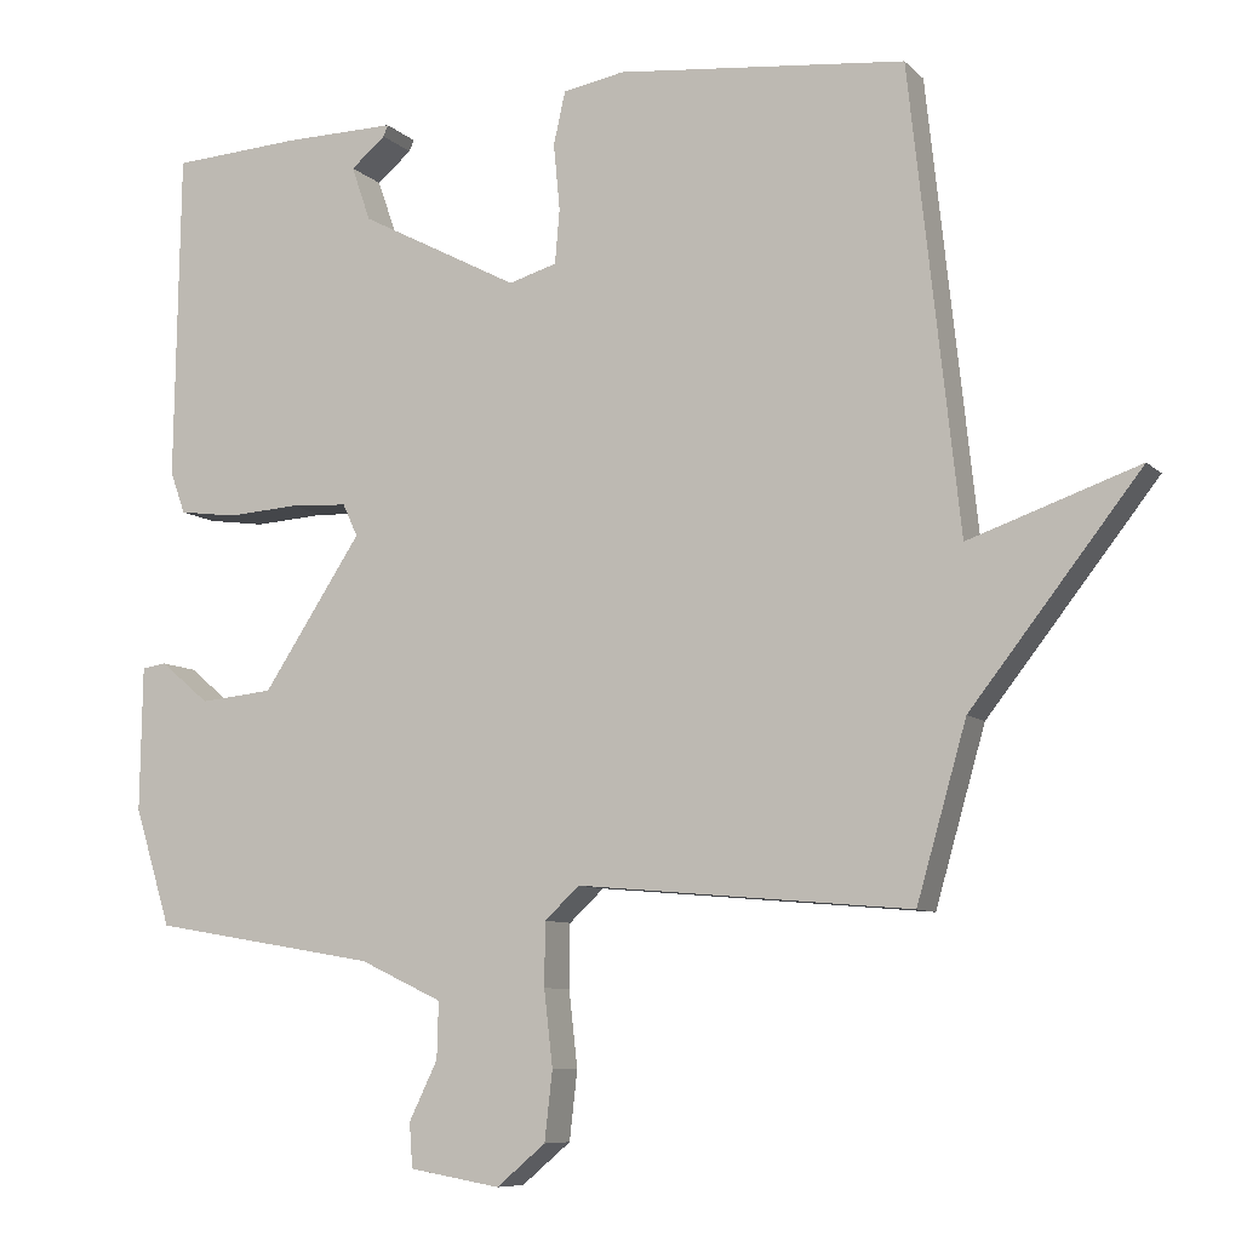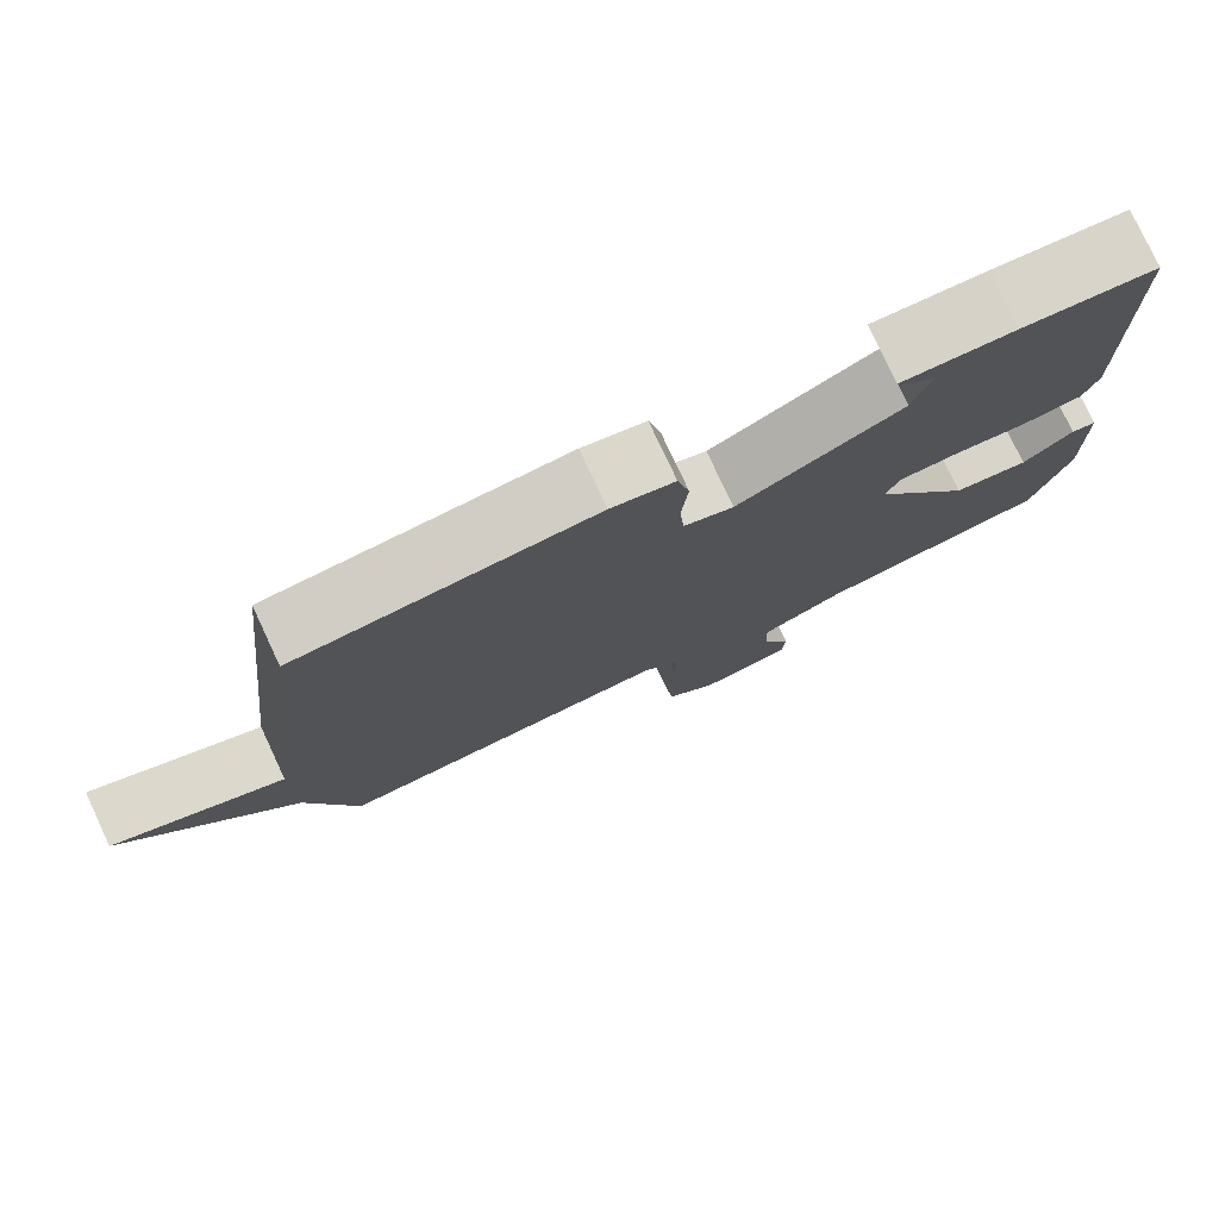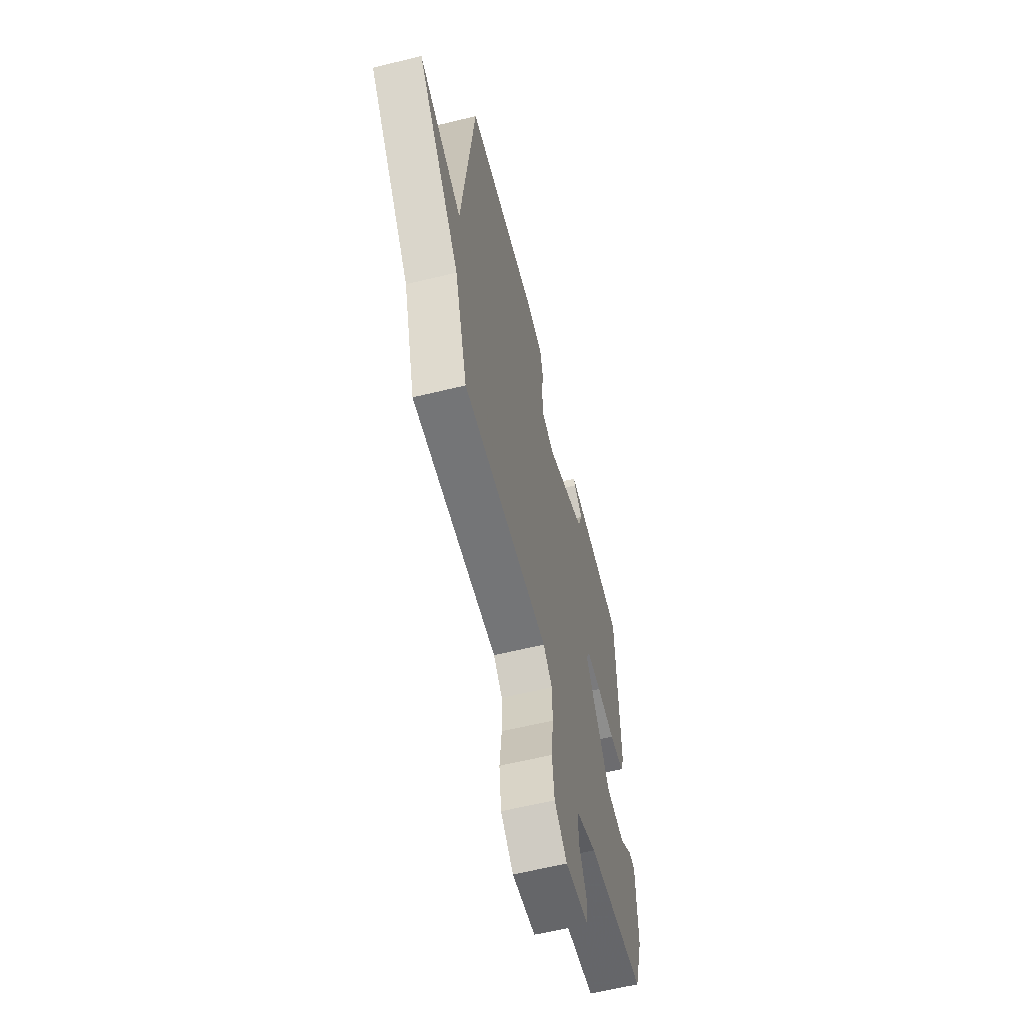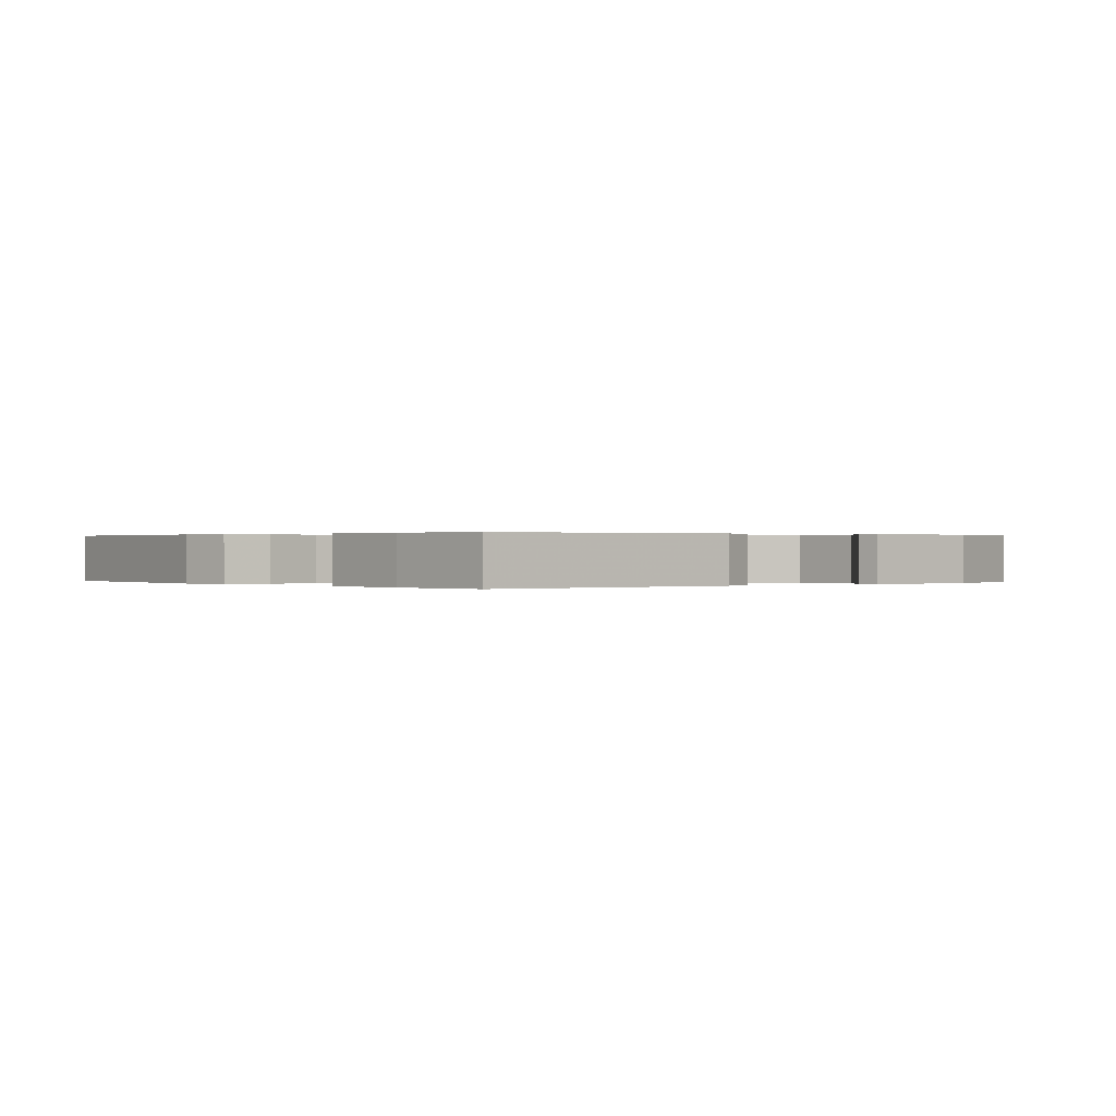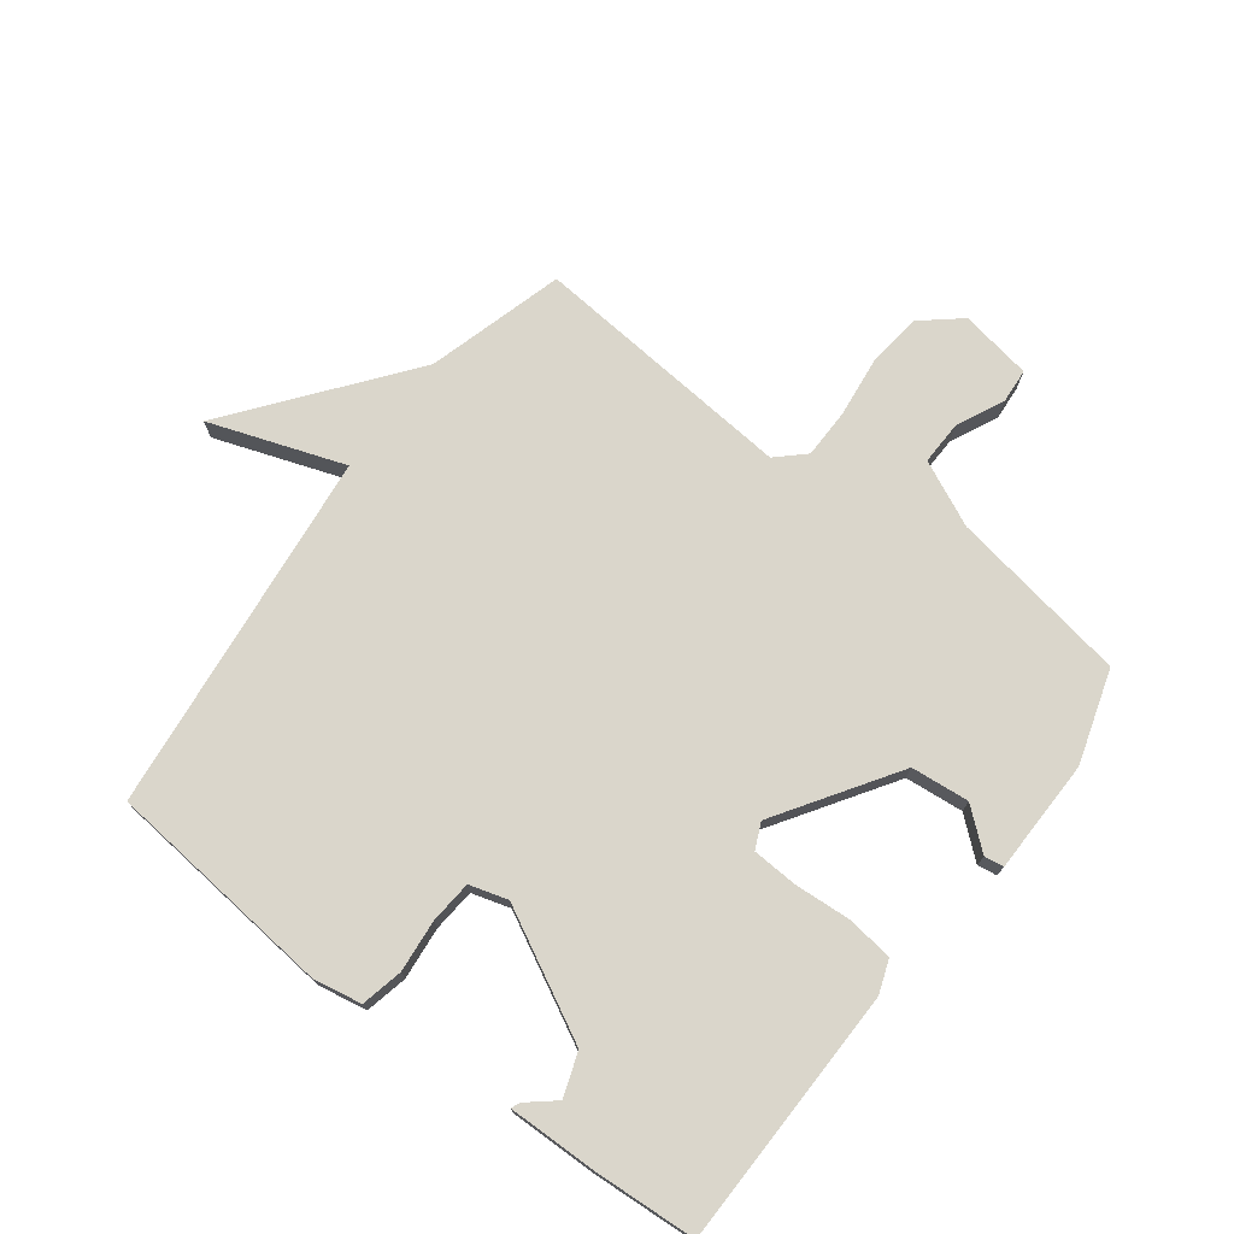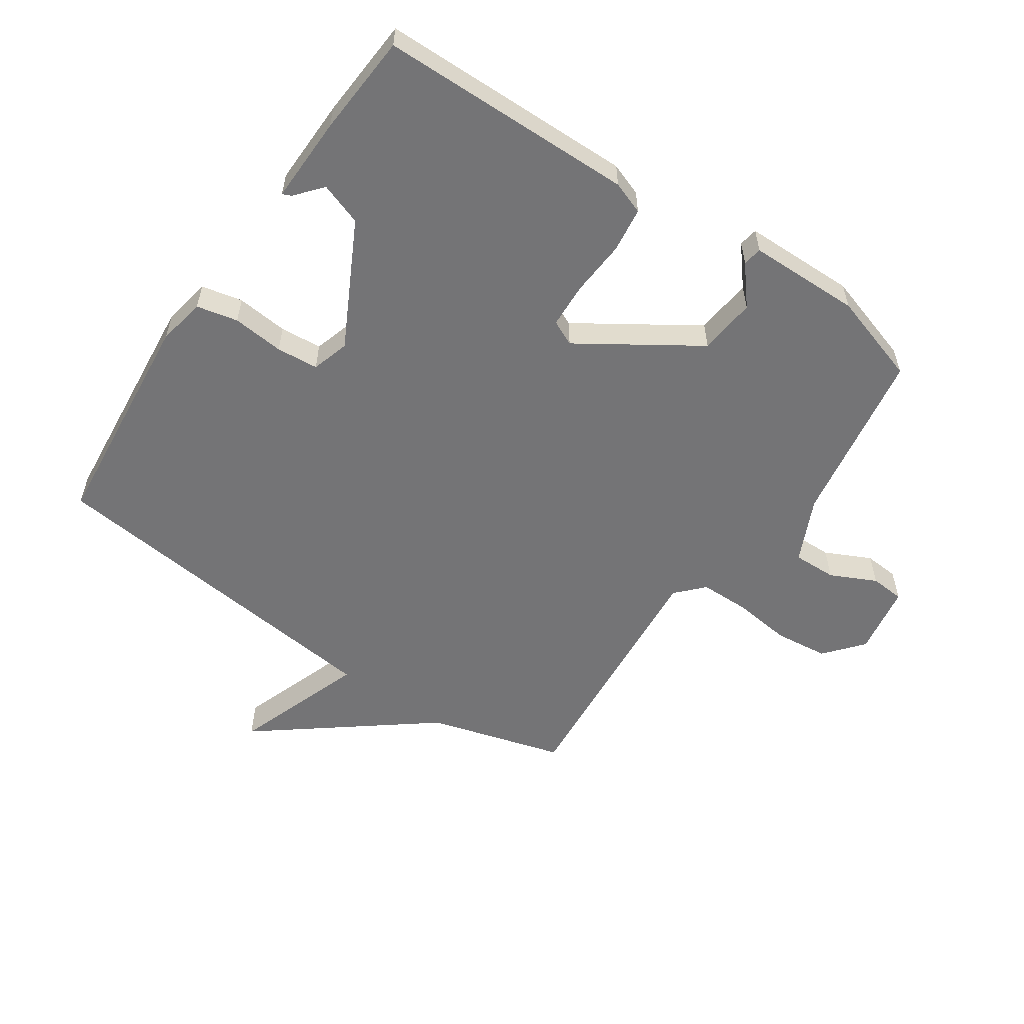
<metadata>
{"format":"obj","ext":"obj","renderer":"f3d","projection":"perspective","resolution":1024,"background":"white","views":[{"elev":-8.3,"azim":-155.8,"up":"+Z"},{"elev":78.1,"azim":-25.0,"up":"+Z"},{"elev":-61.2,"azim":-76.0,"up":"+Z"},{"elev":0.2,"azim":49.8,"up":"+Y"},{"elev":74.0,"azim":37.0,"up":"+Y"},{"elev":-56.3,"azim":55.5,"up":"+Y"}]}
</metadata>
<code>
v 0.5 0.07 -0.5
v 0.214 0.07 -0.549
v 0.11 0.07 -0.598
v 0.112 0.07 -0.669
v 0.148 0.07 -0.743
v 0.144 0.07 -0.799
v 0.029 0.07 -0.819
v -0.033 0.07 -0.767
v -0.043 0.07 -0.68
v -0.032 0.07 -0.584
v -0.033 0.07 -0.504
v -0.077 0.07 -0.463
v -0.5 0.07 -0.5
v -0.563 0.07 -0.281
v -0.778 0.07 -0.006
v -0.563 0.07 -0.081
v -0.5 0.07 0.5
v -0.134 0.07 0.537
v -0.056 0.07 0.523
v -0.041 0.07 0.456
v -0.049 0.07 0.372
v -0.043 0.07 0.304
v 0.018 0.07 0.286
v 0.22 0.07 0.392
v 0.244 0.07 0.461
v 0.2 0.07 0.498
v 0.194 0.07 0.512
v 0.335 0.07 0.51
v 0.5 0.07 0.5
v 0.507 0.07 0.085
v 0.488 0.07 0.032
v 0.415 0.07 0.022
v 0.324 0.07 0.028
v 0.251 0.07 0.024
v 0.232 0.07 -0.017
v 0.357 0.07 -0.207
v 0.45 0.07 -0.216
v 0.512 0.07 -0.164
v 0.543 0.07 -0.169
v 0.546 0.07 -0.351
v 0.5 0 -0.5
v 0.214 0 -0.549
v 0.11 0 -0.598
v 0.112 0 -0.669
v 0.148 0 -0.743
v 0.144 0 -0.799
v 0.029 0 -0.819
v -0.033 0 -0.767
v -0.043 0 -0.68
v -0.032 0 -0.584
v -0.033 0 -0.504
v -0.077 0 -0.463
v -0.5 0 -0.5
v -0.563 0 -0.281
v -0.778 0 -0.006
v -0.563 0 -0.081
v -0.5 0 0.5
v -0.134 0 0.537
v -0.056 0 0.523
v -0.041 0 0.456
v -0.049 0 0.372
v -0.043 0 0.304
v 0.018 0 0.286
v 0.22 0 0.392
v 0.244 0 0.461
v 0.2 0 0.498
v 0.194 0 0.512
v 0.335 0 0.51
v 0.5 0 0.5
v 0.507 0 0.085
v 0.488 0 0.032
v 0.415 0 0.022
v 0.324 0 0.028
v 0.251 0 0.024
v 0.232 0 -0.017
v 0.357 0 -0.207
v 0.45 0 -0.216
v 0.512 0 -0.164
v 0.543 0 -0.169
v 0.546 0 -0.351
f 40 1 2
f 39 40 2
f 38 39 2
f 37 38 2
f 36 37 2 3
f 35 36 3
f 31 32 33
f 30 31 33
f 29 30 33
f 28 29 33
f 28 33 34
f 25 26 27 28
f 28 34 35
f 25 28 35
f 24 25 35
f 19 20 21
f 18 19 21
f 17 18 21
f 16 17 21
f 16 21 22
f 14 15 16
f 16 22 23
f 14 16 23
f 13 14 23
f 12 13 23
f 8 9 10
f 7 8 10
f 6 7 10
f 5 6 10
f 4 5 10
f 3 4 10 11
f 23 24 35
f 12 23 35
f 11 12 35
f 3 11 35
f 42 41 80
f 42 80 79
f 42 79 78
f 42 78 77
f 43 42 77 76
f 43 76 75
f 73 72 71
f 73 71 70
f 73 70 69
f 73 69 68
f 74 73 68
f 68 67 66 65
f 75 74 68
f 75 68 65
f 75 65 64
f 61 60 59
f 61 59 58
f 61 58 57
f 61 57 56
f 62 61 56
f 56 55 54
f 63 62 56
f 63 56 54
f 63 54 53
f 63 53 52
f 50 49 48
f 50 48 47
f 50 47 46
f 50 46 45
f 50 45 44
f 51 50 44 43
f 75 64 63
f 75 63 52
f 75 52 51
f 75 51 43
f 1 41 42 2
f 2 42 43 3
f 3 43 44 4
f 4 44 45 5
f 5 45 46 6
f 6 46 47 7
f 7 47 48 8
f 8 48 49 9
f 9 49 50 10
f 10 50 51 11
f 11 51 52 12
f 12 52 53 13
f 13 53 54 14
f 14 54 55 15
f 15 55 56 16
f 16 56 57 17
f 17 57 58 18
f 18 58 59 19
f 19 59 60 20
f 20 60 61 21
f 21 61 62 22
f 22 62 63 23
f 23 63 64 24
f 24 64 65 25
f 25 65 66 26
f 26 66 67 27
f 27 67 68 28
f 28 68 69 29
f 29 69 70 30
f 30 70 71 31
f 31 71 72 32
f 32 72 73 33
f 33 73 74 34
f 34 74 75 35
f 35 75 76 36
f 36 76 77 37
f 37 77 78 38
f 38 78 79 39
f 39 79 80 40
f 40 80 41 1

</code>
